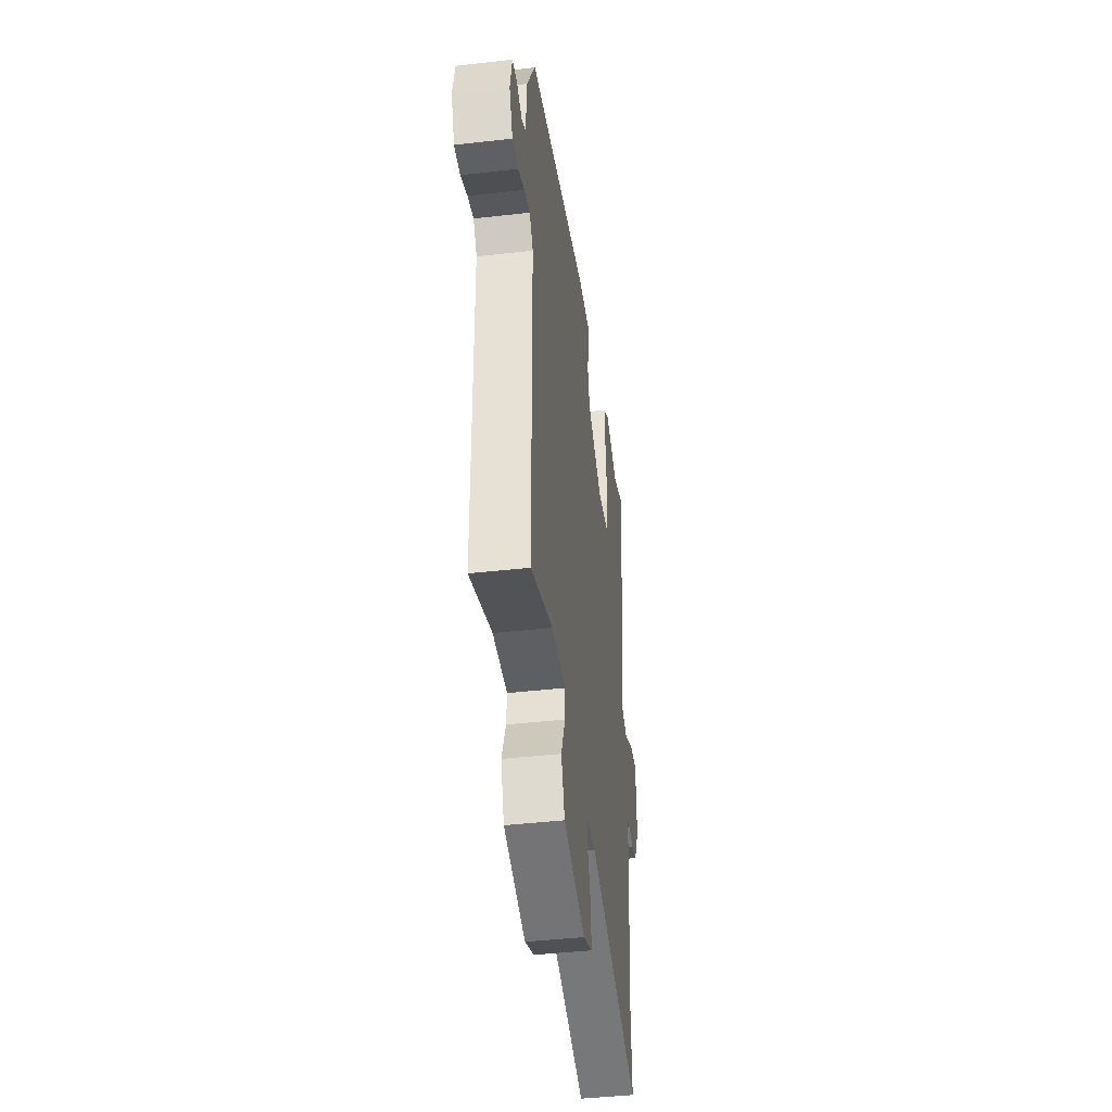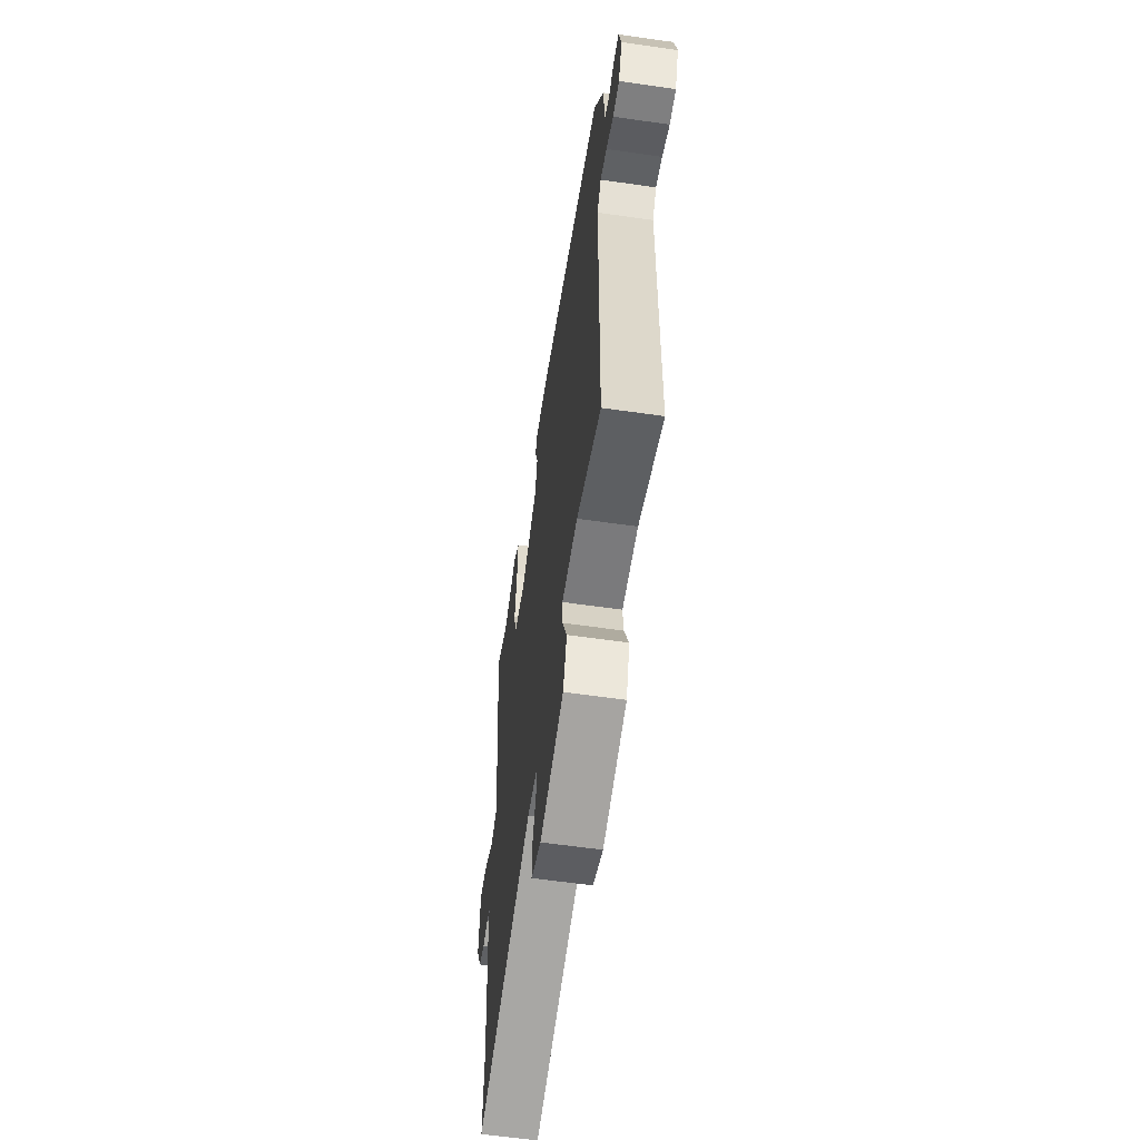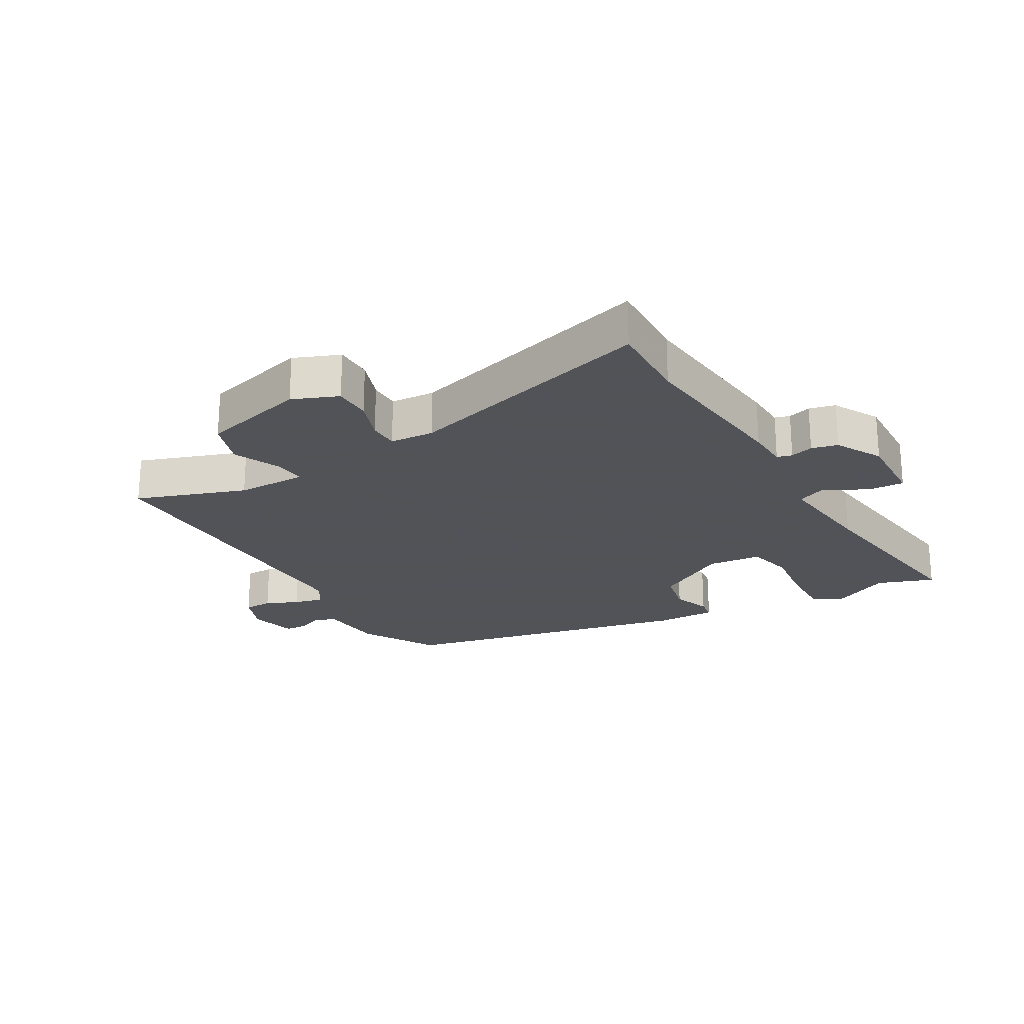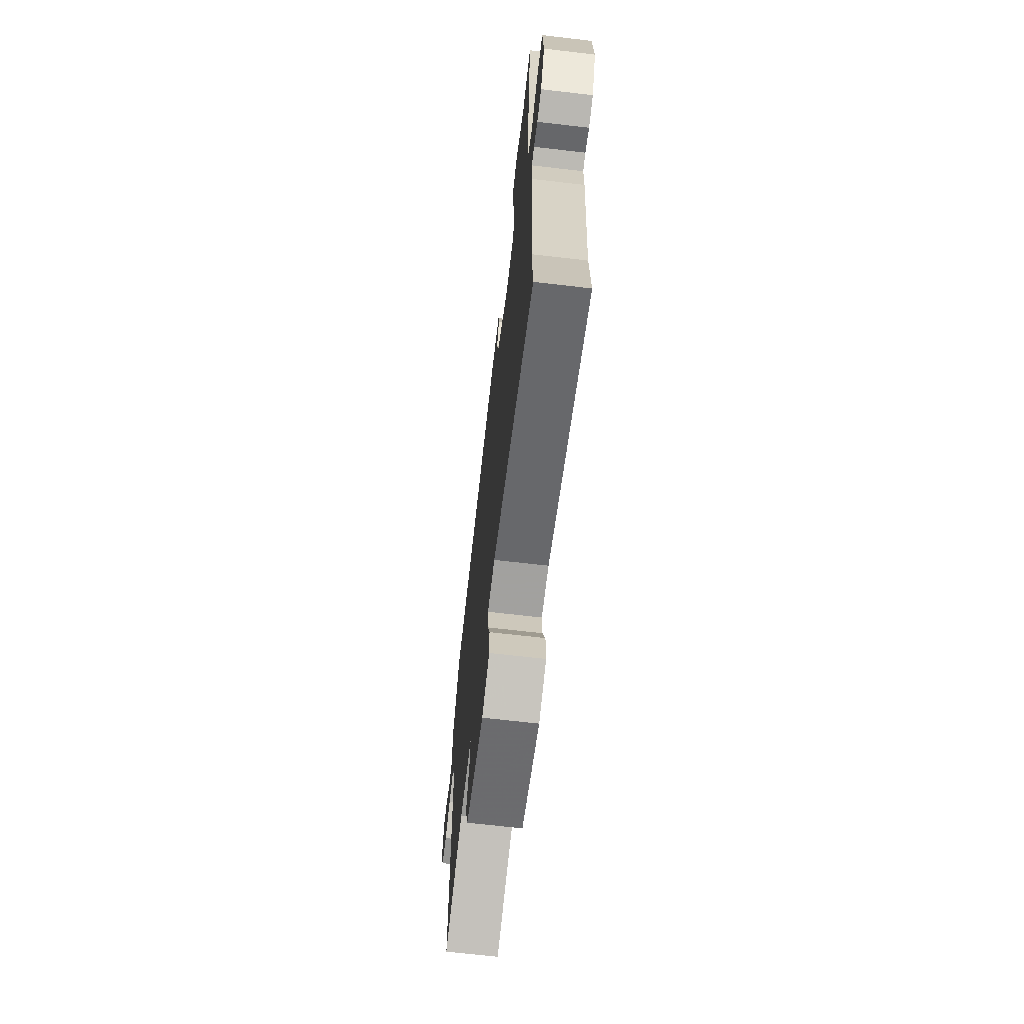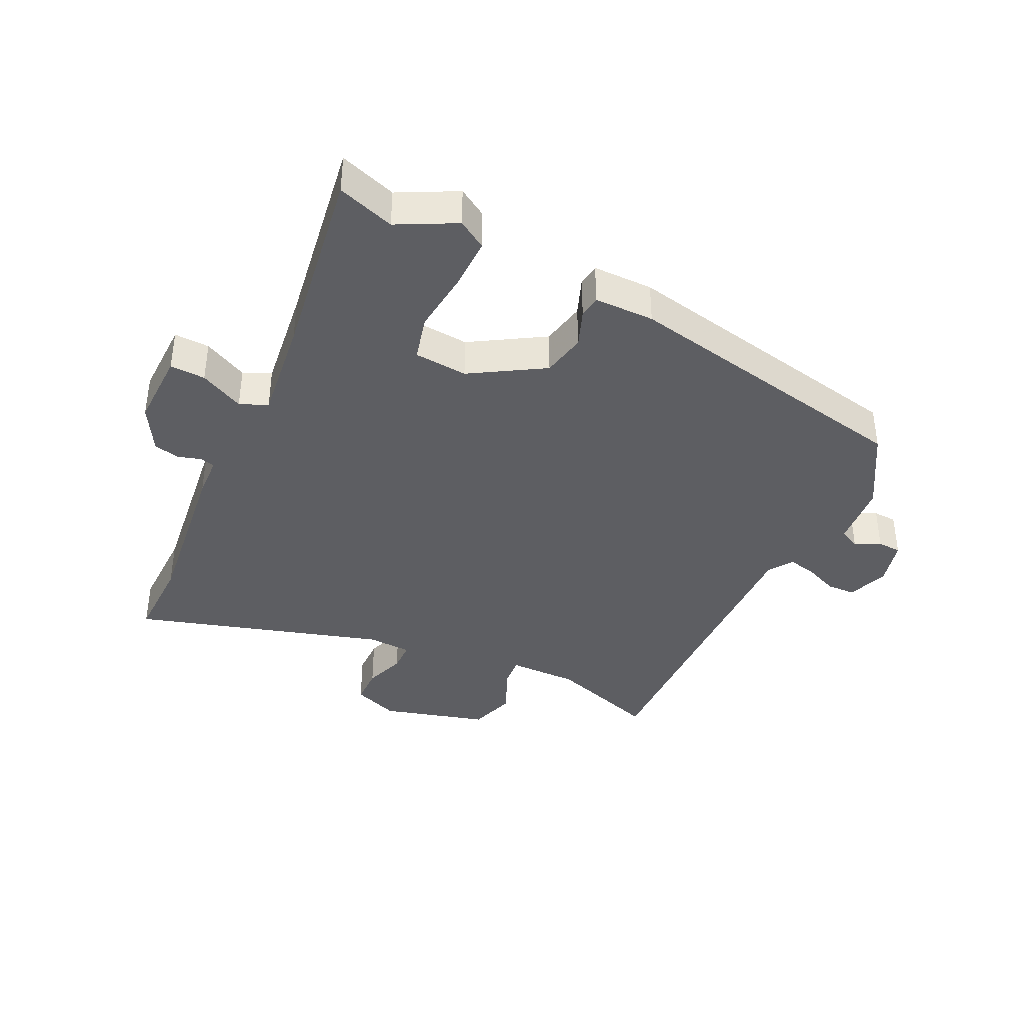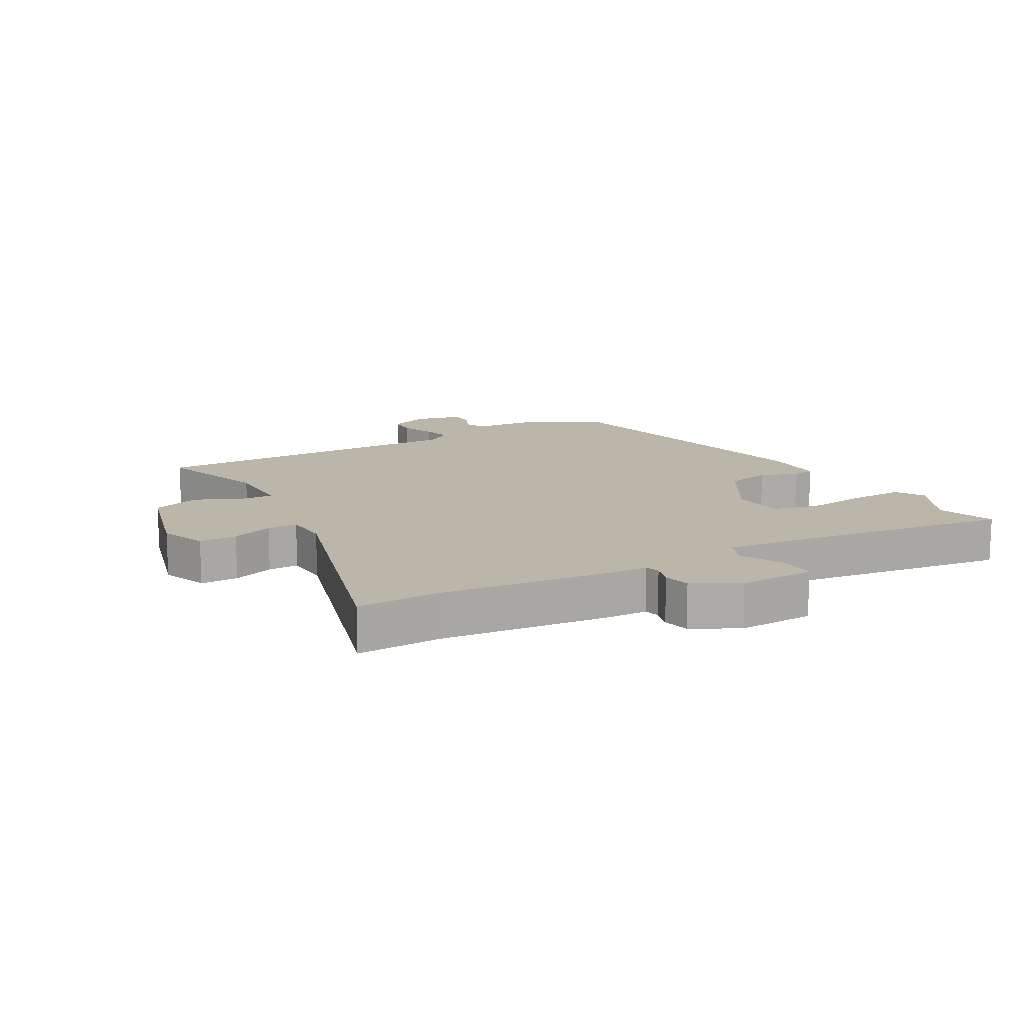
<metadata>
{"format":"obj","ext":"obj","renderer":"f3d","projection":"perspective","resolution":1024,"background":"white","views":[{"elev":-42.9,"azim":97.7,"up":"+Z"},{"elev":-59.7,"azim":81.6,"up":"+Z"},{"elev":-22.5,"azim":-148.8,"up":"+Y"},{"elev":-67.3,"azim":-96.7,"up":"+Z"},{"elev":-39.1,"azim":-23.8,"up":"+Y"},{"elev":14.0,"azim":-118.0,"up":"+Y"}]}
</metadata>
<code>
v 0.471 0.07 -0.553
v 0.296 0.07 -0.488
v 0.183 0.07 -0.485
v 0.186 0.07 -0.536
v 0.218 0.07 -0.613
v 0.191 0.07 -0.688
v 0.019 0.07 -0.73
v -0.054 0.07 -0.699
v -0.053 0.07 -0.638
v -0.028 0.07 -0.572
v -0.027 0.07 -0.523
v -0.098 0.07 -0.517
v -0.506 0.07 -0.625
v -0.499 0.07 -0.489
v -0.522 0.07 -0.219
v -0.523 0.07 -0.152
v -0.547 0.07 -0.145
v -0.584 0.07 -0.155
v -0.626 0.07 -0.144
v -0.665 0.07 -0.069
v -0.658 0.07 0.054
v -0.601 0.07 0.05
v -0.531 0.07 0.012
v -0.486 0.07 0.03
v -0.501 0.07 0.198
v -0.538 0.07 0.514
v -0.447 0.07 0.48
v -0.352 0.07 0.525
v -0.307 0.07 0.495
v -0.311 0.07 0.41
v -0.325 0.07 0.311
v -0.309 0.07 0.237
v -0.223 0.07 0.227
v -0.104 0.07 0.294
v -0.087 0.07 0.365
v -0.108 0.07 0.426
v -0.102 0.07 0.462
v -0.005 0.07 0.459
v 0.473 0.07 0.347
v 0.541 0.07 0.222
v 0.547 0.07 0.117
v 0.579 0.07 0.1
v 0.621 0.07 0.118
v 0.659 0.07 0.115
v 0.676 0.07 0.038
v 0.649 0.07 -0.026
v 0.603 0.07 -0.026
v 0.551 0.07 -0.002
v 0.505 0.07 0.01
v 0.477 0.07 -0.029
v 0.471 0 -0.553
v 0.296 0 -0.488
v 0.183 0 -0.485
v 0.186 0 -0.536
v 0.218 0 -0.613
v 0.191 0 -0.688
v 0.019 0 -0.73
v -0.054 0 -0.699
v -0.053 0 -0.638
v -0.028 0 -0.572
v -0.027 0 -0.523
v -0.098 0 -0.517
v -0.506 0 -0.625
v -0.499 0 -0.489
v -0.522 0 -0.219
v -0.523 0 -0.152
v -0.547 0 -0.145
v -0.584 0 -0.155
v -0.626 0 -0.144
v -0.665 0 -0.069
v -0.658 0 0.054
v -0.601 0 0.05
v -0.531 0 0.012
v -0.486 0 0.03
v -0.501 0 0.198
v -0.538 0 0.514
v -0.447 0 0.48
v -0.352 0 0.525
v -0.307 0 0.495
v -0.311 0 0.41
v -0.325 0 0.311
v -0.309 0 0.237
v -0.223 0 0.227
v -0.104 0 0.294
v -0.087 0 0.365
v -0.108 0 0.426
v -0.102 0 0.462
v -0.005 0 0.459
v 0.473 0 0.347
v 0.541 0 0.222
v 0.547 0 0.117
v 0.579 0 0.1
v 0.621 0 0.118
v 0.659 0 0.115
v 0.676 0 0.038
v 0.649 0 -0.026
v 0.603 0 -0.026
v 0.551 0 -0.002
v 0.505 0 0.01
v 0.477 0 -0.029
f 45 46 47 48
f 45 48 49
f 42 43 44 45
f 41 42 45 49
f 40 41 49 50
f 38 39 40 50
f 35 36 37 38
f 34 35 38 50
f 28 29 30 31
f 27 28 31
f 25 26 27 31
f 24 25 31 32
f 20 21 22 23
f 20 23 24
f 17 18 19 20
f 16 17 20 24
f 14 15 16 24
f 12 13 14
f 12 14 24 32
f 7 8 9 10
f 7 10 11
f 4 5 6 7
f 3 4 7 11
f 34 50 1 2
f 33 34 2 3
f 12 32 33
f 3 11 12 33
f 98 97 96 95
f 99 98 95
f 95 94 93 92
f 99 95 92 91
f 100 99 91 90
f 100 90 89 88
f 88 87 86 85
f 100 88 85 84
f 81 80 79 78
f 81 78 77
f 81 77 76 75
f 82 81 75 74
f 73 72 71 70
f 74 73 70
f 70 69 68 67
f 74 70 67 66
f 74 66 65 64
f 64 63 62
f 82 74 64 62
f 60 59 58 57
f 61 60 57
f 57 56 55 54
f 61 57 54 53
f 52 51 100 84
f 53 52 84 83
f 83 82 62
f 83 62 61 53
f 1 51 52 2
f 2 52 53 3
f 3 53 54 4
f 4 54 55 5
f 5 55 56 6
f 6 56 57 7
f 7 57 58 8
f 8 58 59 9
f 9 59 60 10
f 10 60 61 11
f 11 61 62 12
f 12 62 63 13
f 13 63 64 14
f 14 64 65 15
f 15 65 66 16
f 16 66 67 17
f 17 67 68 18
f 18 68 69 19
f 19 69 70 20
f 20 70 71 21
f 21 71 72 22
f 22 72 73 23
f 23 73 74 24
f 24 74 75 25
f 25 75 76 26
f 26 76 77 27
f 27 77 78 28
f 28 78 79 29
f 29 79 80 30
f 30 80 81 31
f 31 81 82 32
f 32 82 83 33
f 33 83 84 34
f 34 84 85 35
f 35 85 86 36
f 36 86 87 37
f 37 87 88 38
f 38 88 89 39
f 39 89 90 40
f 40 90 91 41
f 41 91 92 42
f 42 92 93 43
f 43 93 94 44
f 44 94 95 45
f 45 95 96 46
f 46 96 97 47
f 47 97 98 48
f 48 98 99 49
f 49 99 100 50
f 50 100 51 1

</code>
